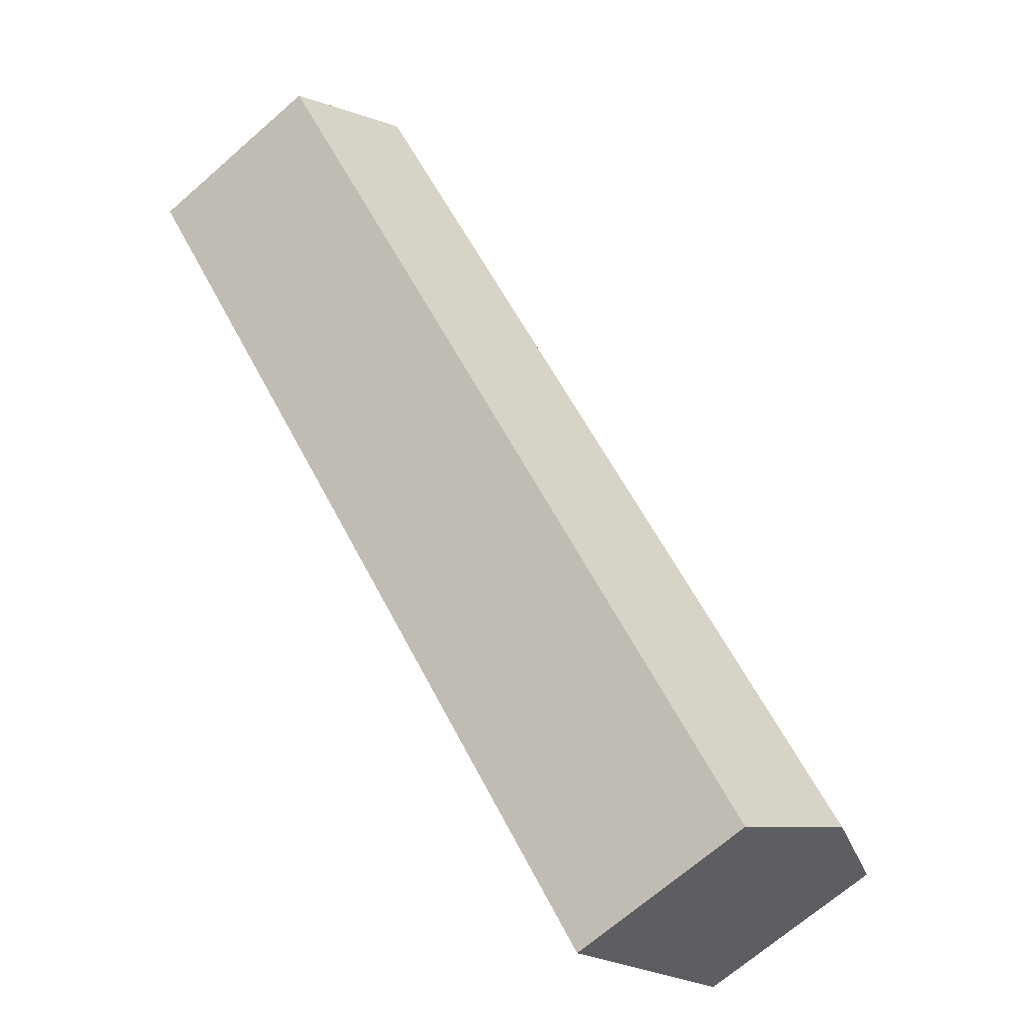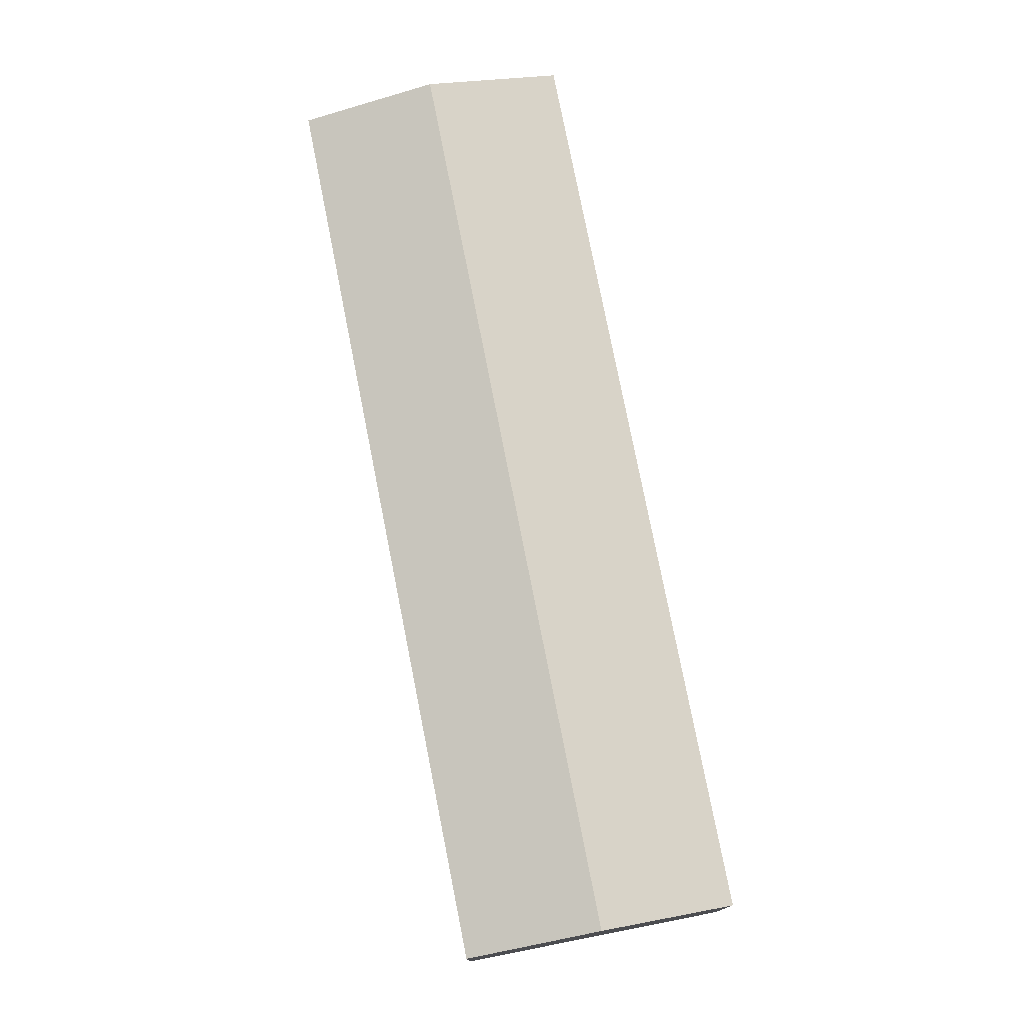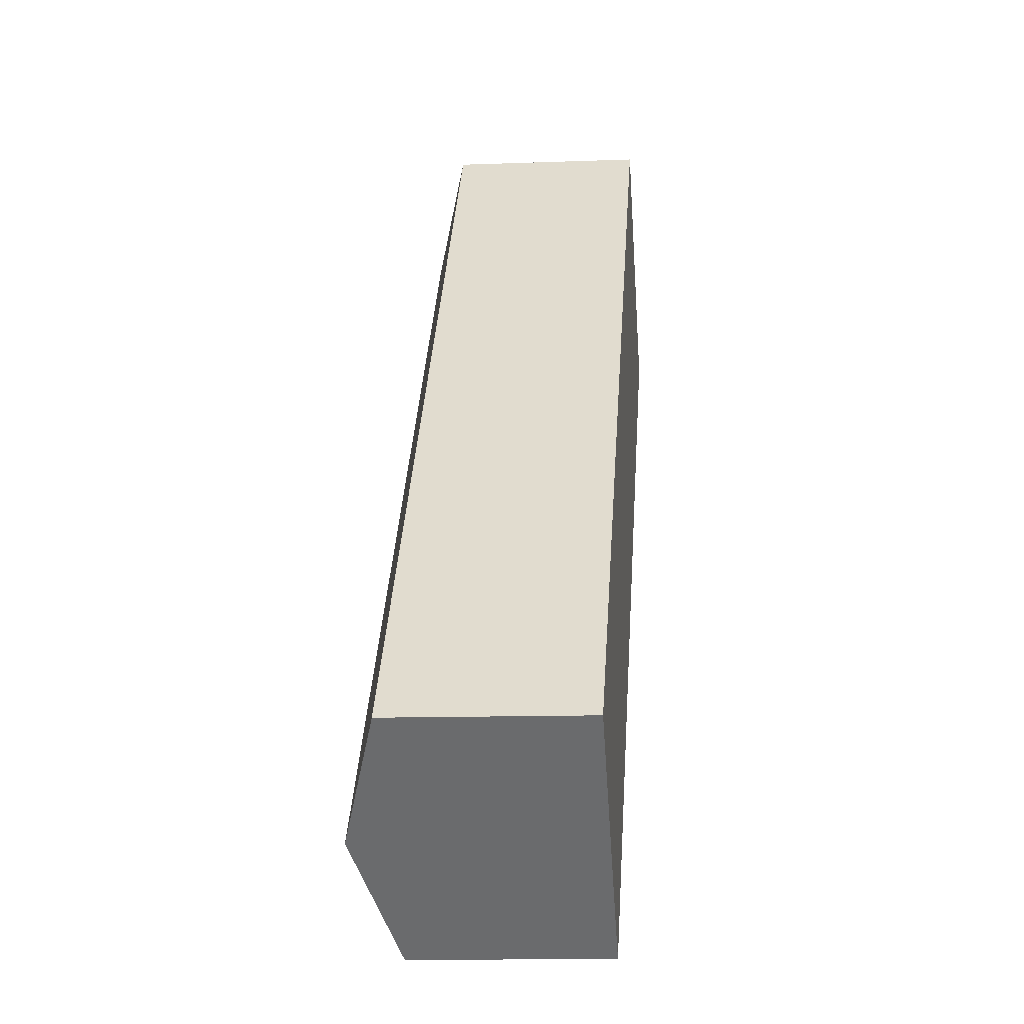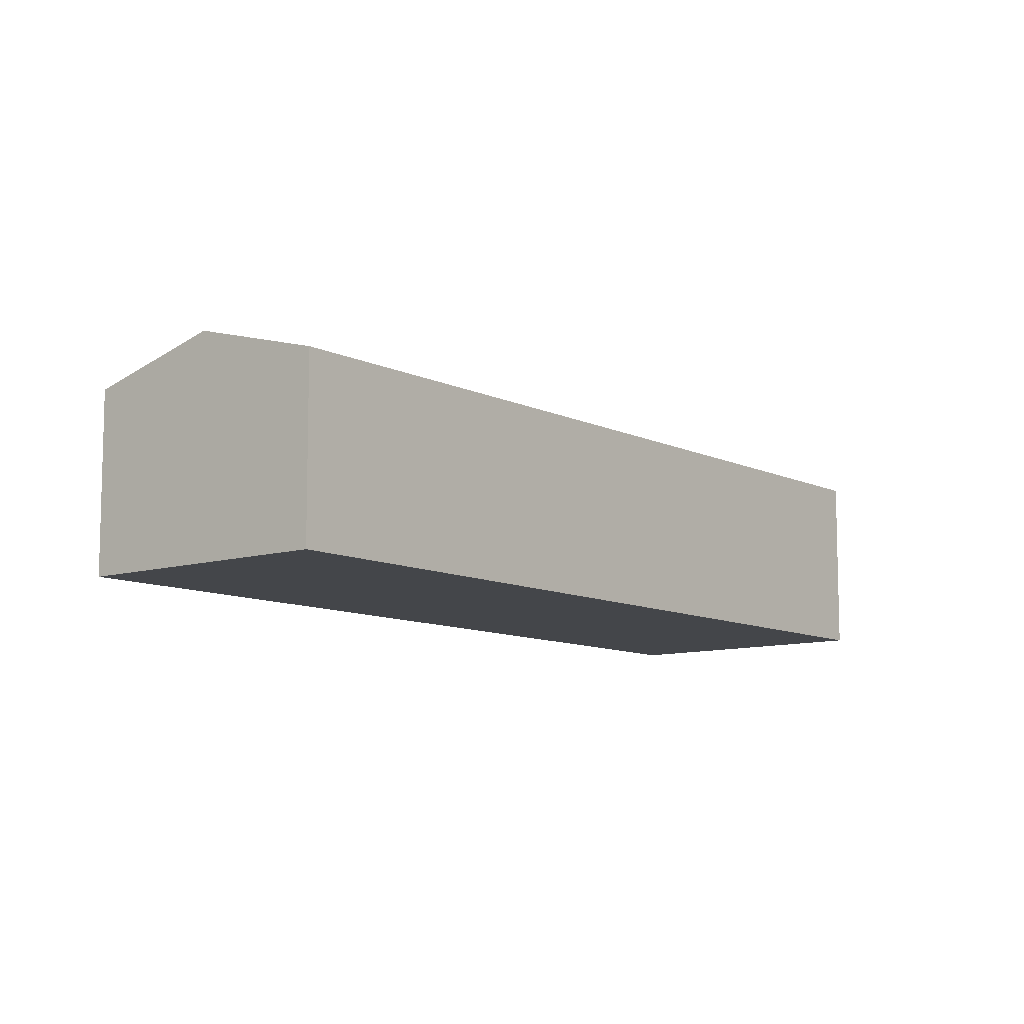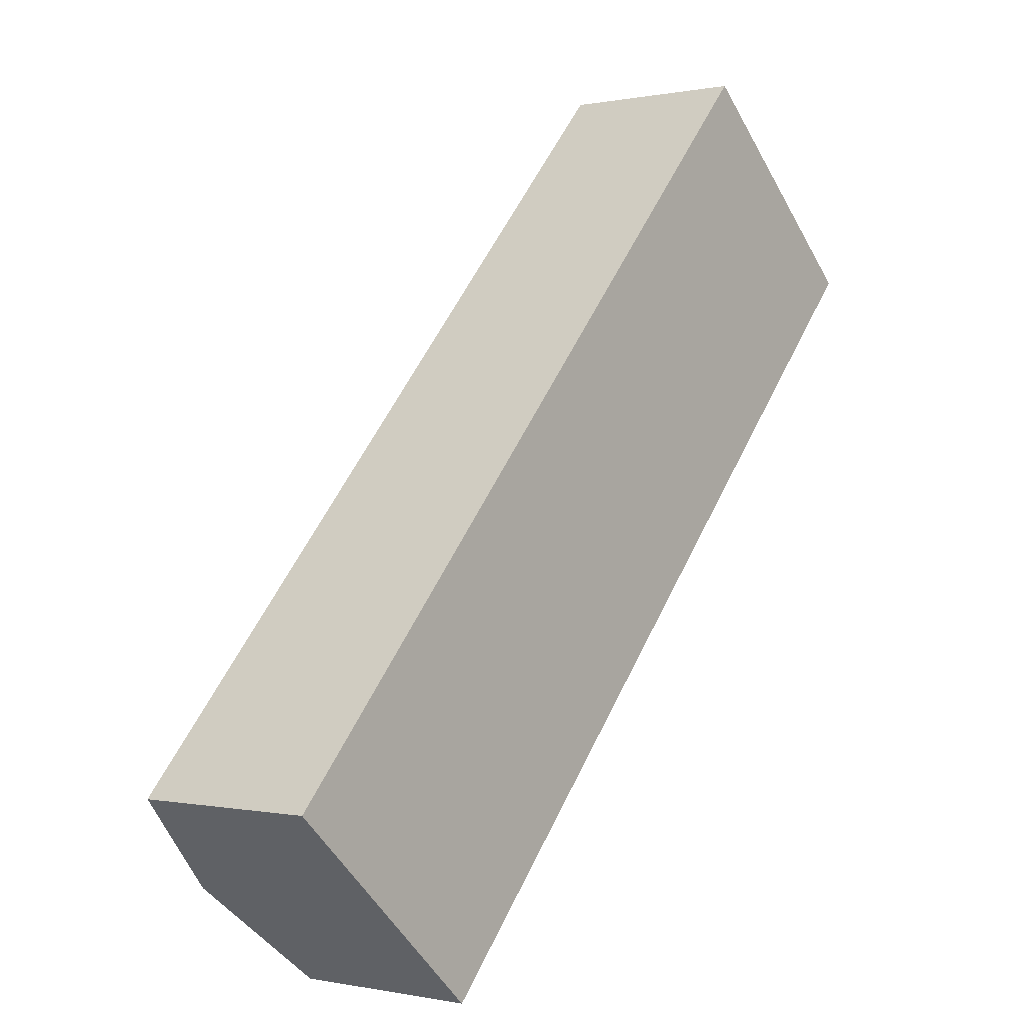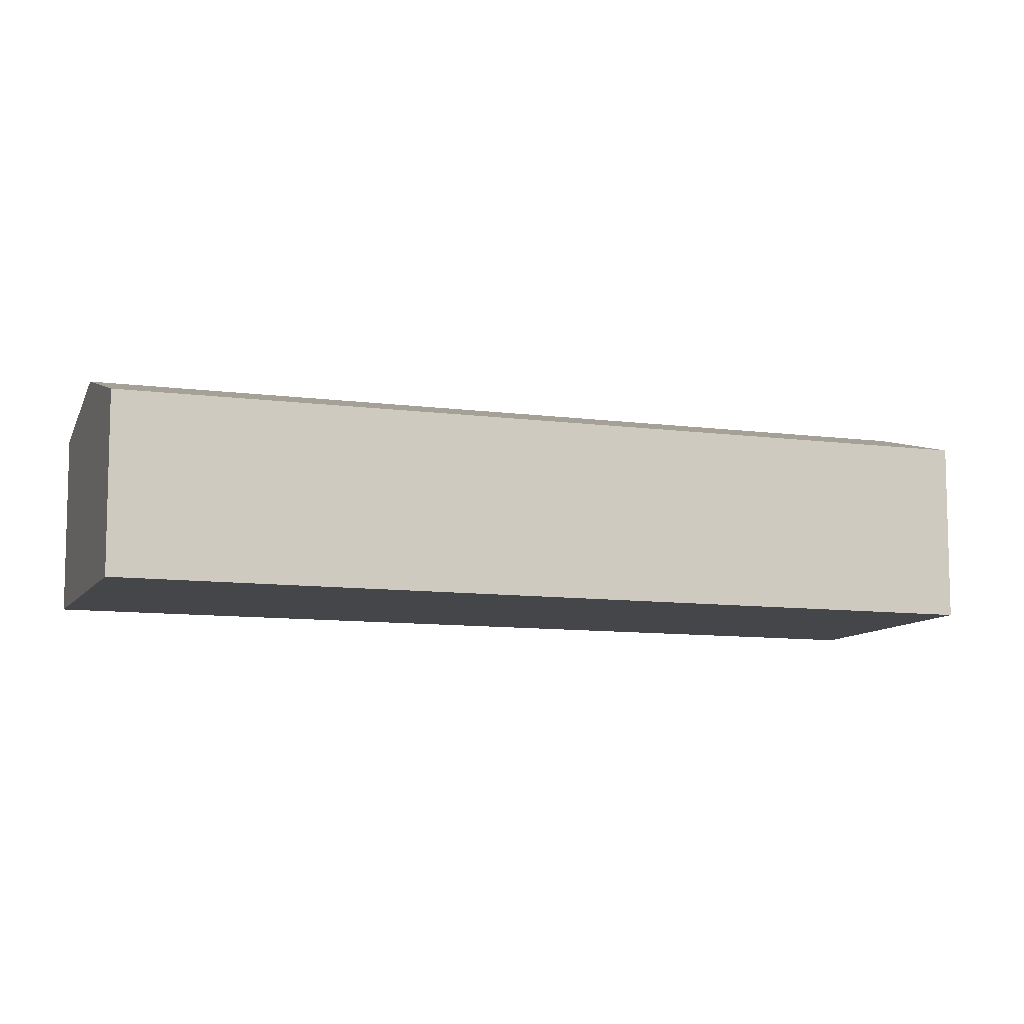
<metadata>
{"format":"obj","ext":"obj","renderer":"f3d","projection":"perspective","resolution":1024,"background":"white","views":[{"elev":-68.4,"azim":131.3,"up":"+Z"},{"elev":77.4,"azim":31.2,"up":"+Y"},{"elev":-11.4,"azim":-84.7,"up":"+Z"},{"elev":-9.8,"azim":81.1,"up":"+Y"},{"elev":-0.0,"azim":-51.4,"up":"+Z"},{"elev":-9.5,"azim":-67.3,"up":"+Y"}]}
</metadata>
<code>
v  19.94 6.078 16.24
v  5.32 5.171 -4.851
v  2.807 6.078 -2.56
v  5.615 5.064 -5.12
v  22.75 5.064 13.68
v  17.14 5.064 18.8
v  0 5.064 3.101e-16
v  17.32 5.131 18.63
v  0 0 0
v  17.14 -1.151e-15 18.8
v  17.32 -1.141e-15 18.63
v  19.94 -9.942e-16 16.24
v  22.75 -8.374e-16 13.68
v  5.615 3.135e-16 -5.12
v  5.32 2.97e-16 -4.851
v  2.807 1.568e-16 -2.56
g defaultobject
f 1 2 3
f 2 1 4
f 4 1 5
f 6 3 7
f 3 6 1
f 1 6 8
f 9 6 7
f 6 9 10
f 10 8 6
f 8 10 1
f 1 10 5
f 5 10 11
f 5 11 12
f 5 12 13
f 13 4 5
f 4 13 14
f 14 2 4
f 2 14 3
f 3 14 7
f 7 14 15
f 7 15 16
f 7 16 9
f 12 14 13
f 14 12 11
f 14 11 10
f 14 10 15
f 15 10 9
f 15 9 16

</code>
